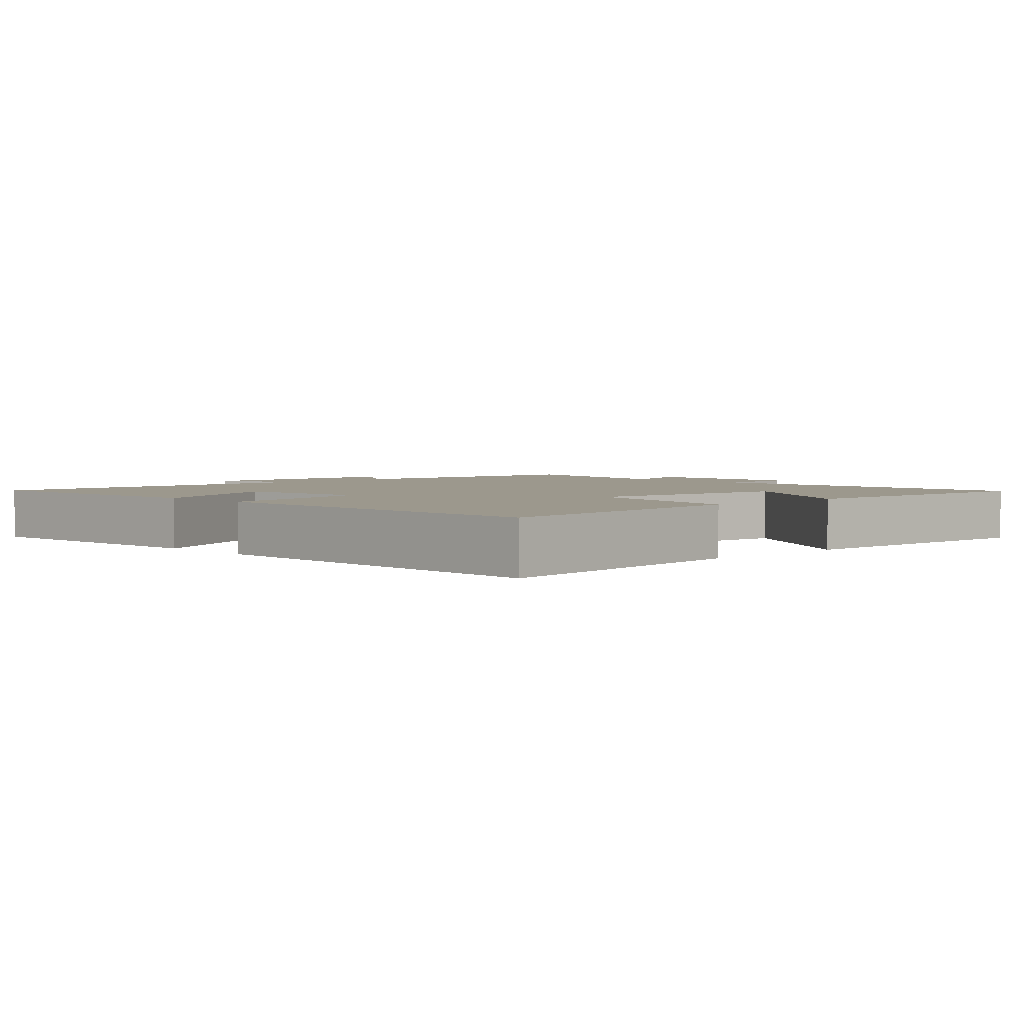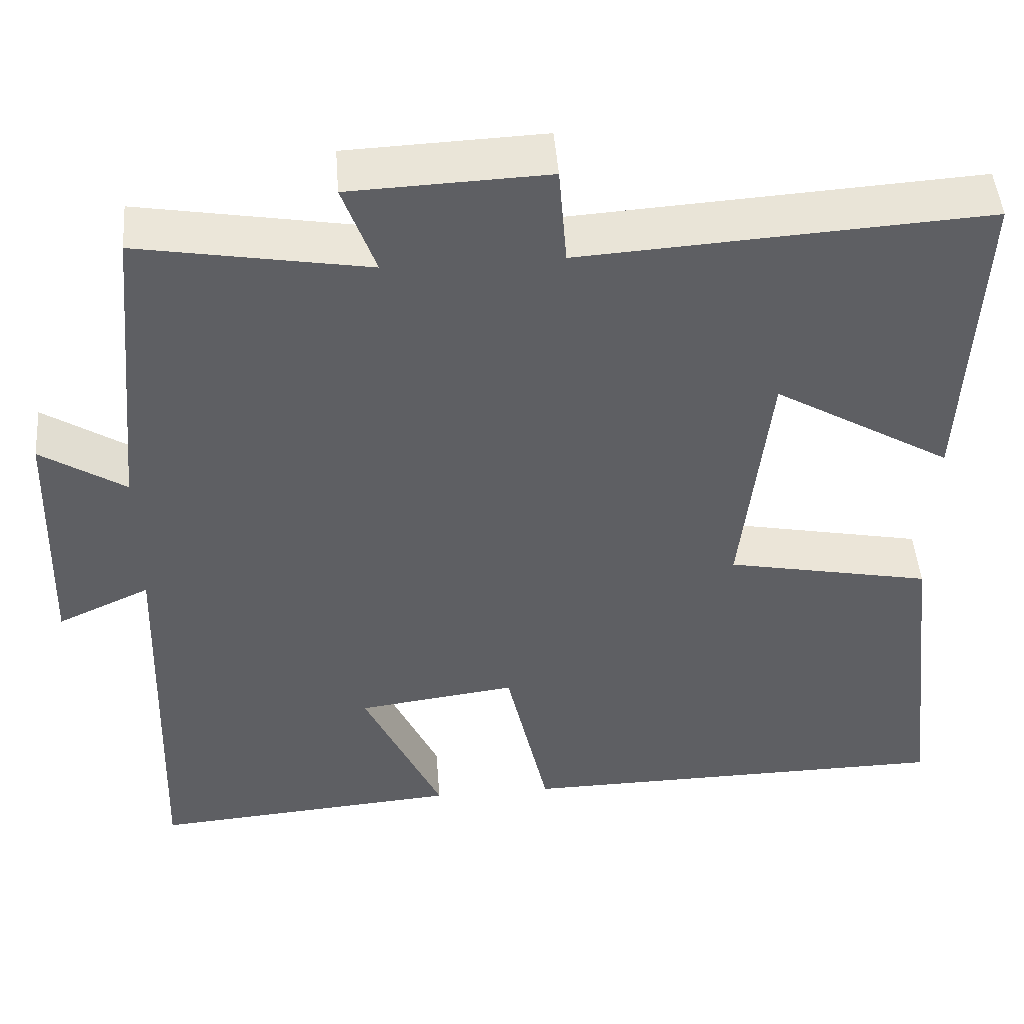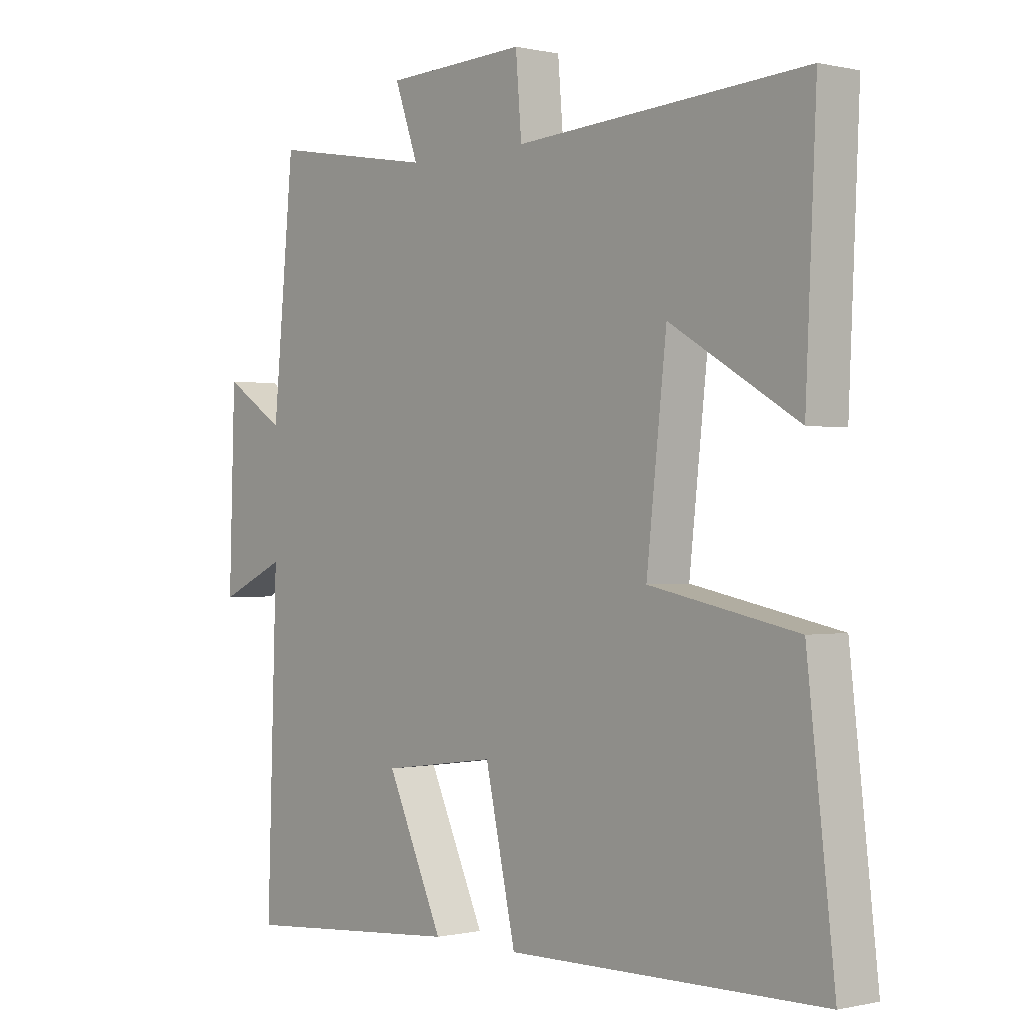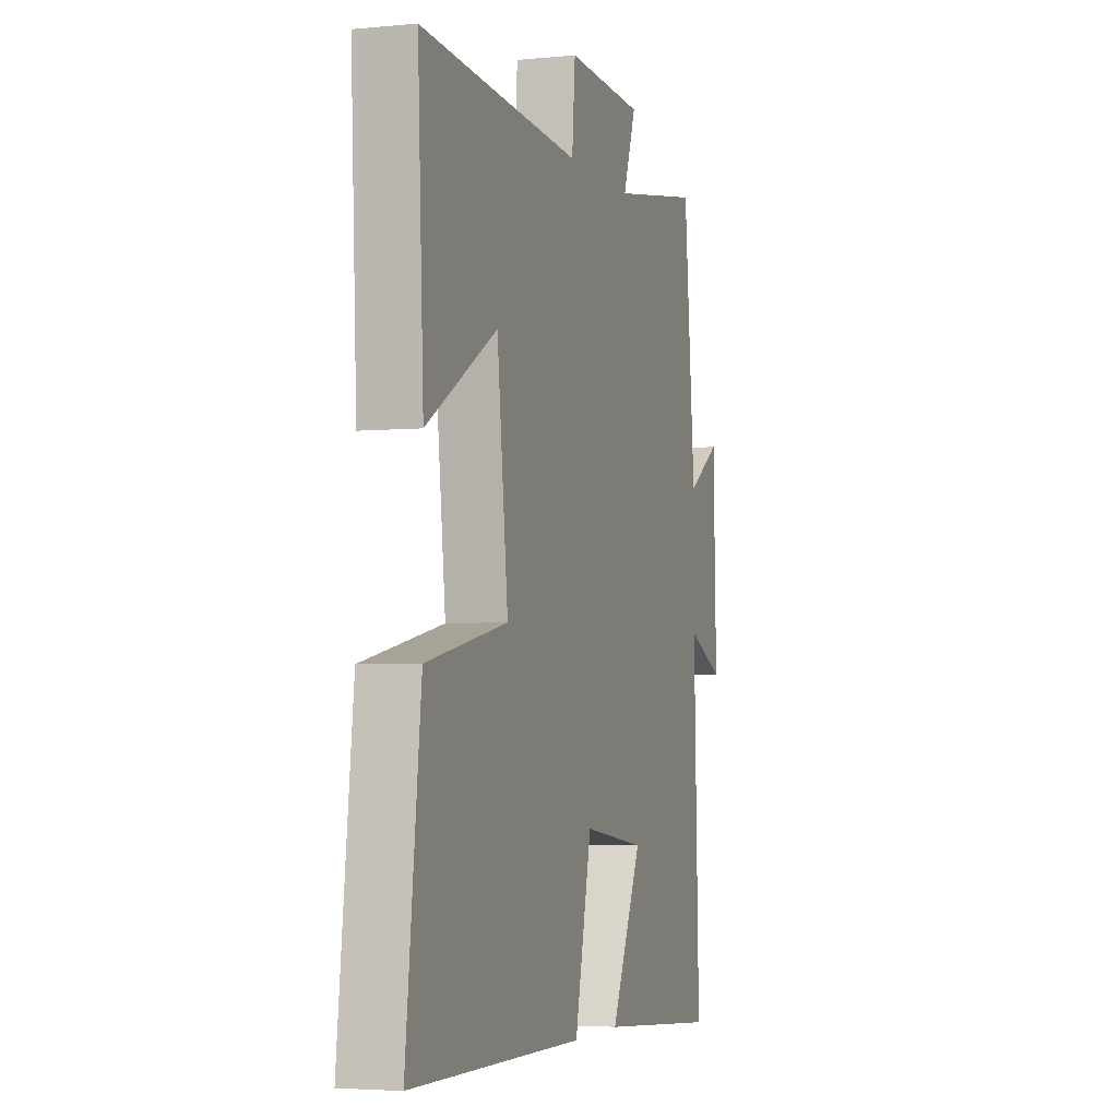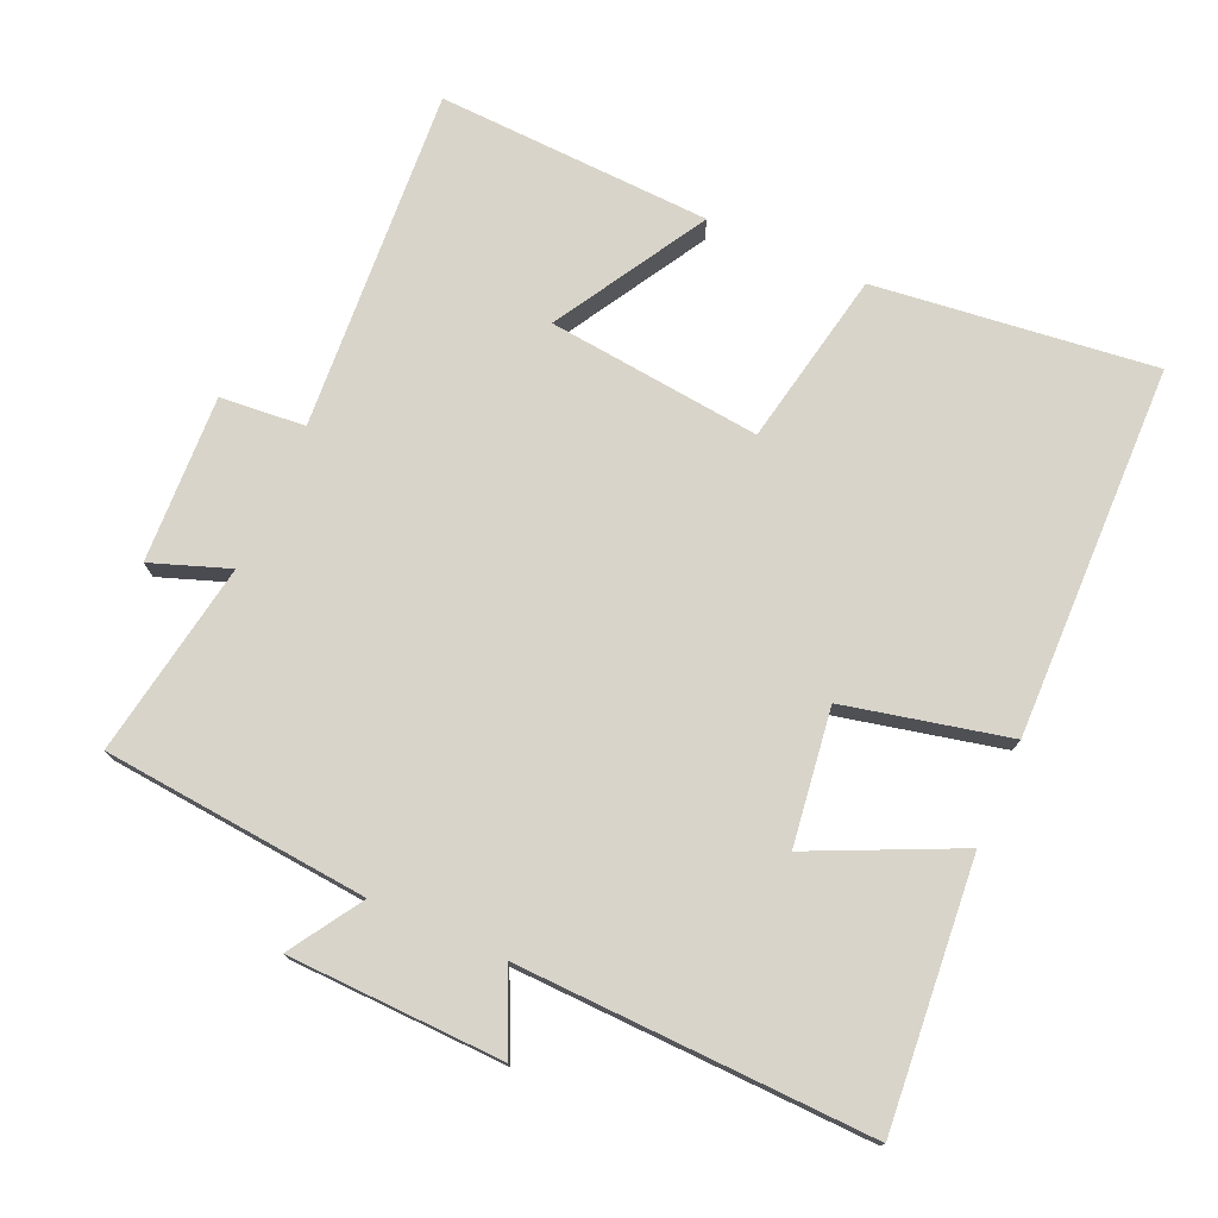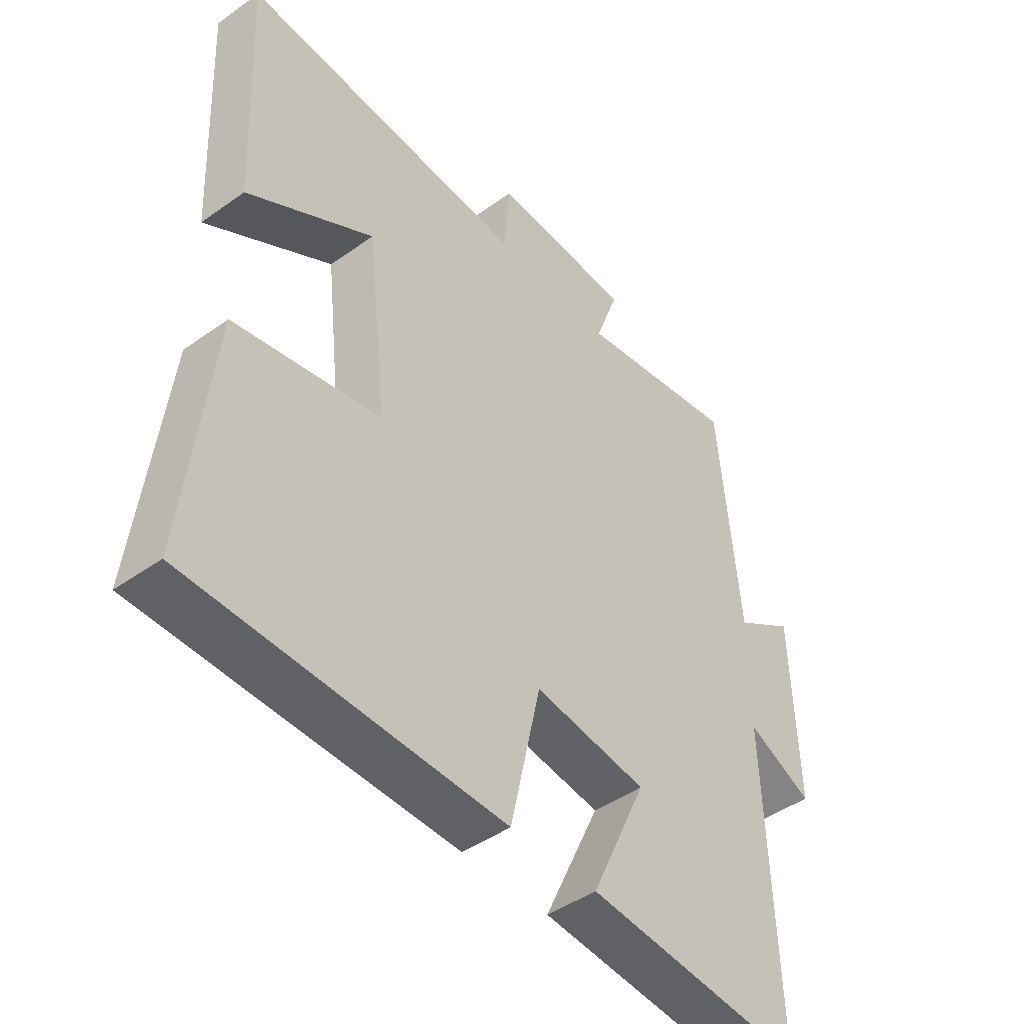
<metadata>
{"format":"obj","ext":"obj","renderer":"f3d","projection":"perspective","resolution":1024,"background":"white","views":[{"elev":3.0,"azim":-133.4,"up":"+Y"},{"elev":47.5,"azim":175.6,"up":"+Z"},{"elev":-0.2,"azim":-130.5,"up":"+Z"},{"elev":-3.8,"azim":-72.0,"up":"+Z"},{"elev":75.5,"azim":113.7,"up":"+Y"},{"elev":-45.2,"azim":-50.5,"up":"+Z"}]}
</metadata>
<code>
v -0.546 0.07 -0.492
v -0.5 0.07 -0.09
v -0.249 0.07 -0.04
v -0.283 0.07 0.266
v -0.5 0.07 0.138
v -0.518 0.07 0.532
v -0.025 0.07 0.5
v -0.015 0.07 0.622
v 0.225 0.07 0.612
v 0.185 0.07 0.5
v 0.464 0.07 0.548
v 0.5 0.07 0.167
v 0.603 0.07 0.233
v 0.613 0.07 -0.075
v 0.5 0.07 -0.023
v 0.517 0.07 -0.531
v 0.139 0.07 -0.5
v 0.235 0.07 -0.291
v 0.041 0.07 -0.265
v -0.011 0.07 -0.5
v -0.546 0 -0.492
v -0.5 0 -0.09
v -0.249 0 -0.04
v -0.283 0 0.266
v -0.5 0 0.138
v -0.518 0 0.532
v -0.025 0 0.5
v -0.015 0 0.622
v 0.225 0 0.612
v 0.185 0 0.5
v 0.464 0 0.548
v 0.5 0 0.167
v 0.603 0 0.233
v 0.613 0 -0.075
v 0.5 0 -0.023
v 0.517 0 -0.531
v 0.139 0 -0.5
v 0.235 0 -0.291
v 0.041 0 -0.265
v -0.011 0 -0.5
f 1 2 3
f 20 1 3
f 19 20 3
f 18 19 3 4
f 15 16 17 18
f 15 18 4
f 12 13 14 15
f 12 15 4
f 11 12 4
f 10 11 4
f 7 8 9 10
f 7 10 4
f 4 5 6 7
f 23 22 21
f 23 21 40
f 23 40 39
f 24 23 39 38
f 38 37 36 35
f 24 38 35
f 35 34 33 32
f 24 35 32
f 24 32 31
f 24 31 30
f 30 29 28 27
f 24 30 27
f 27 26 25 24
f 1 21 22 2
f 2 22 23 3
f 3 23 24 4
f 4 24 25 5
f 5 25 26 6
f 6 26 27 7
f 7 27 28 8
f 8 28 29 9
f 9 29 30 10
f 10 30 31 11
f 11 31 32 12
f 12 32 33 13
f 13 33 34 14
f 14 34 35 15
f 15 35 36 16
f 16 36 37 17
f 17 37 38 18
f 18 38 39 19
f 19 39 40 20
f 20 40 21 1

</code>
